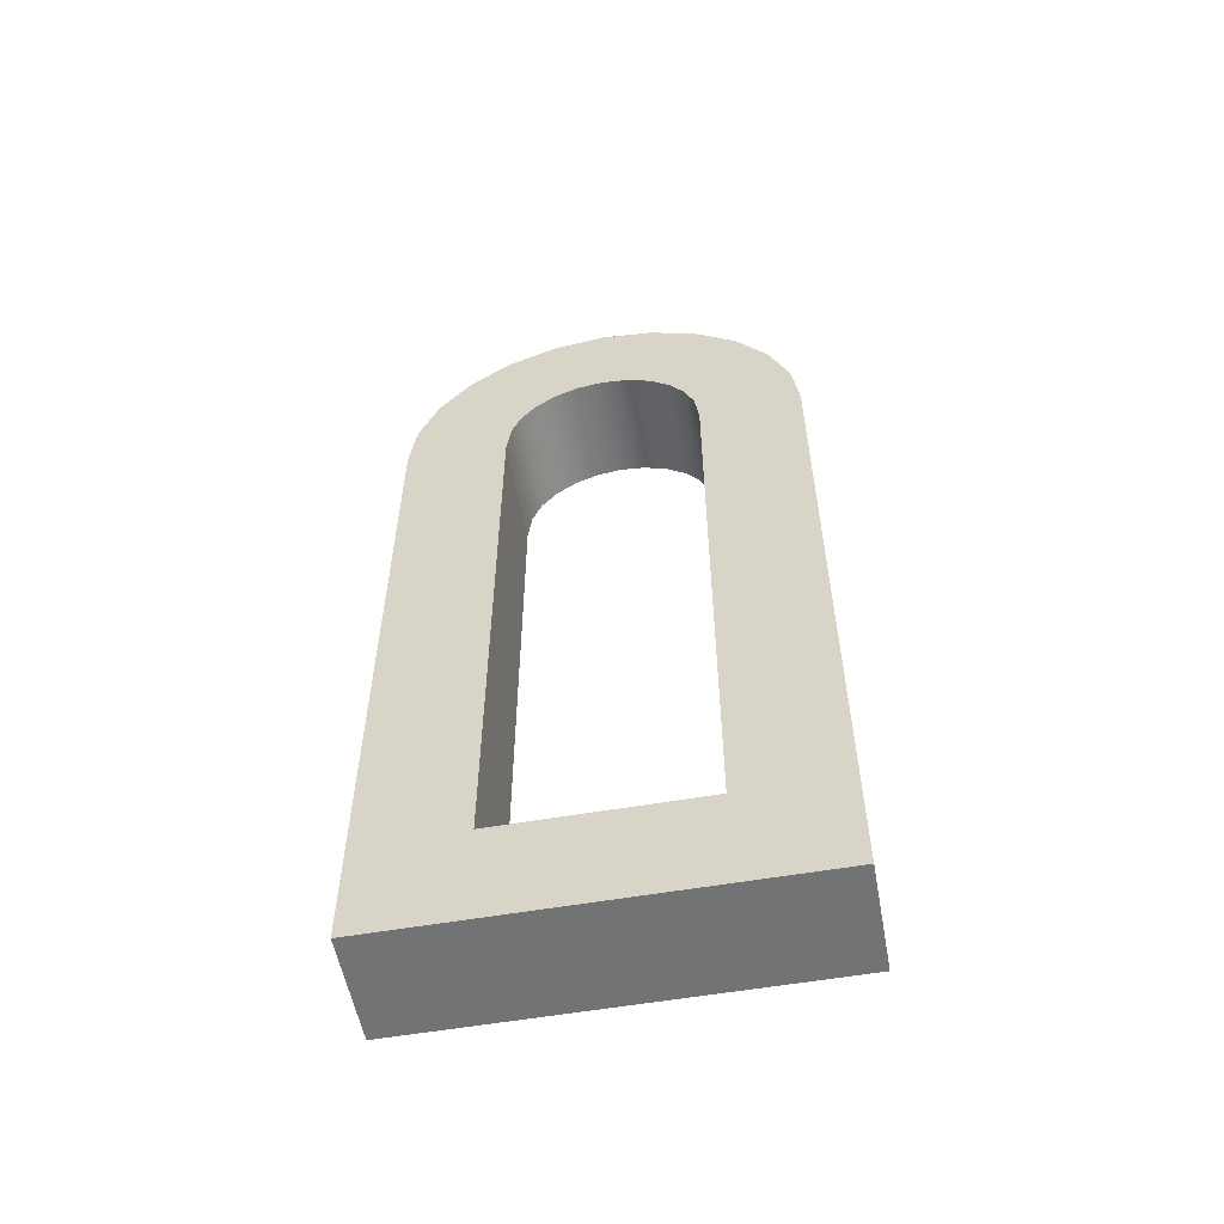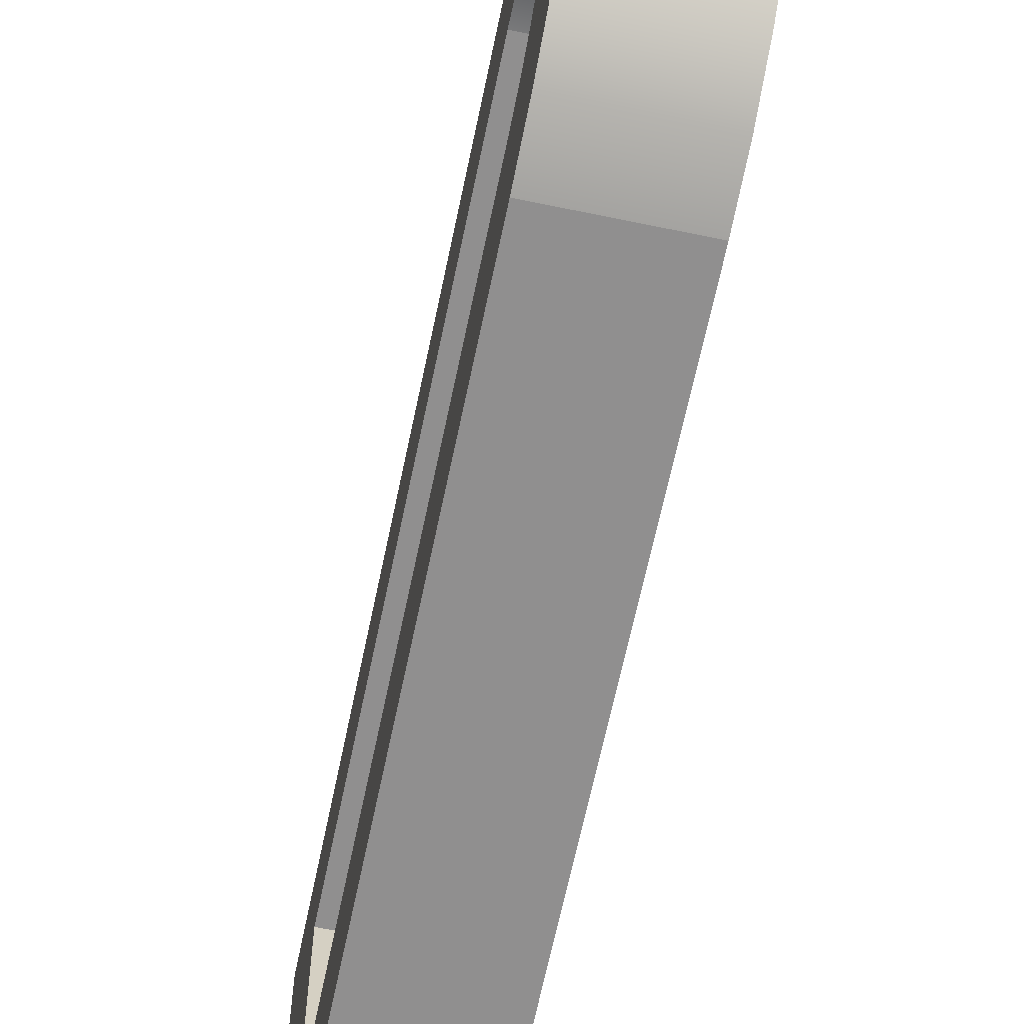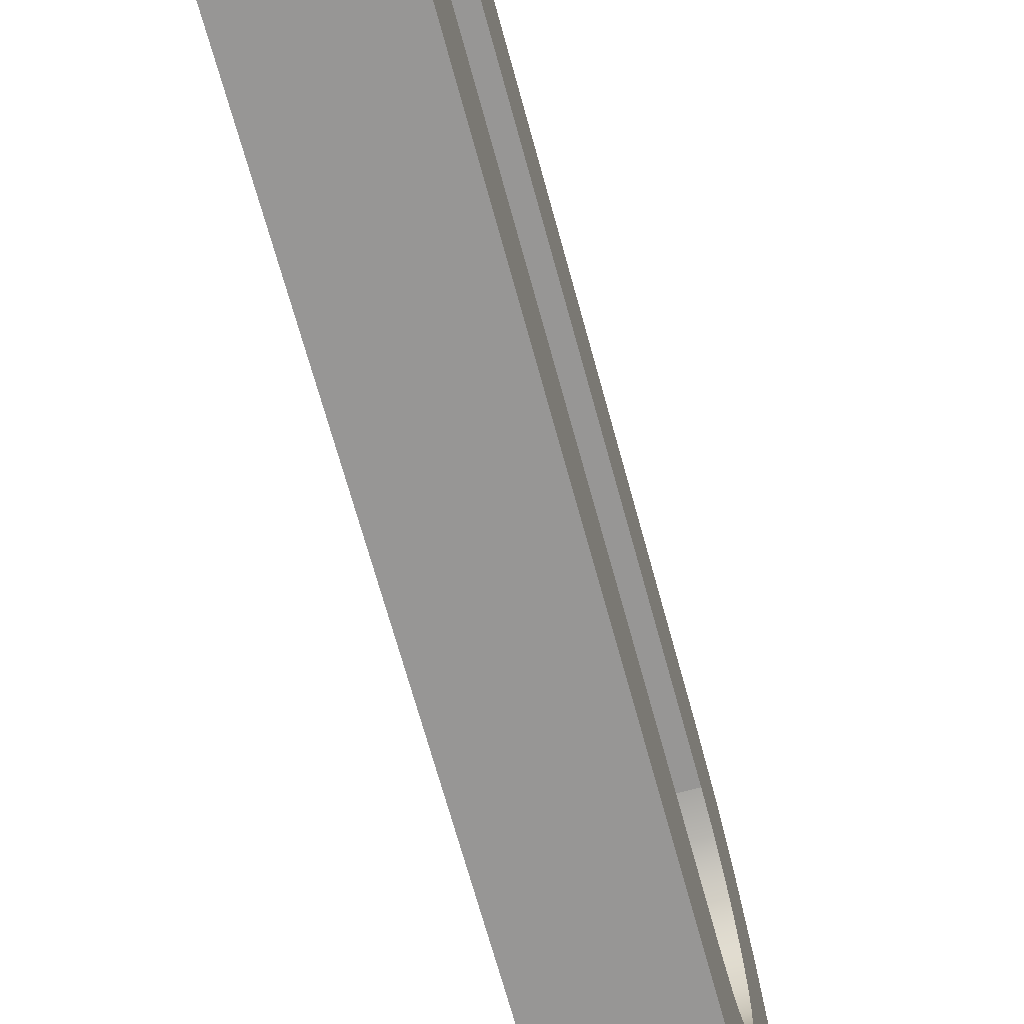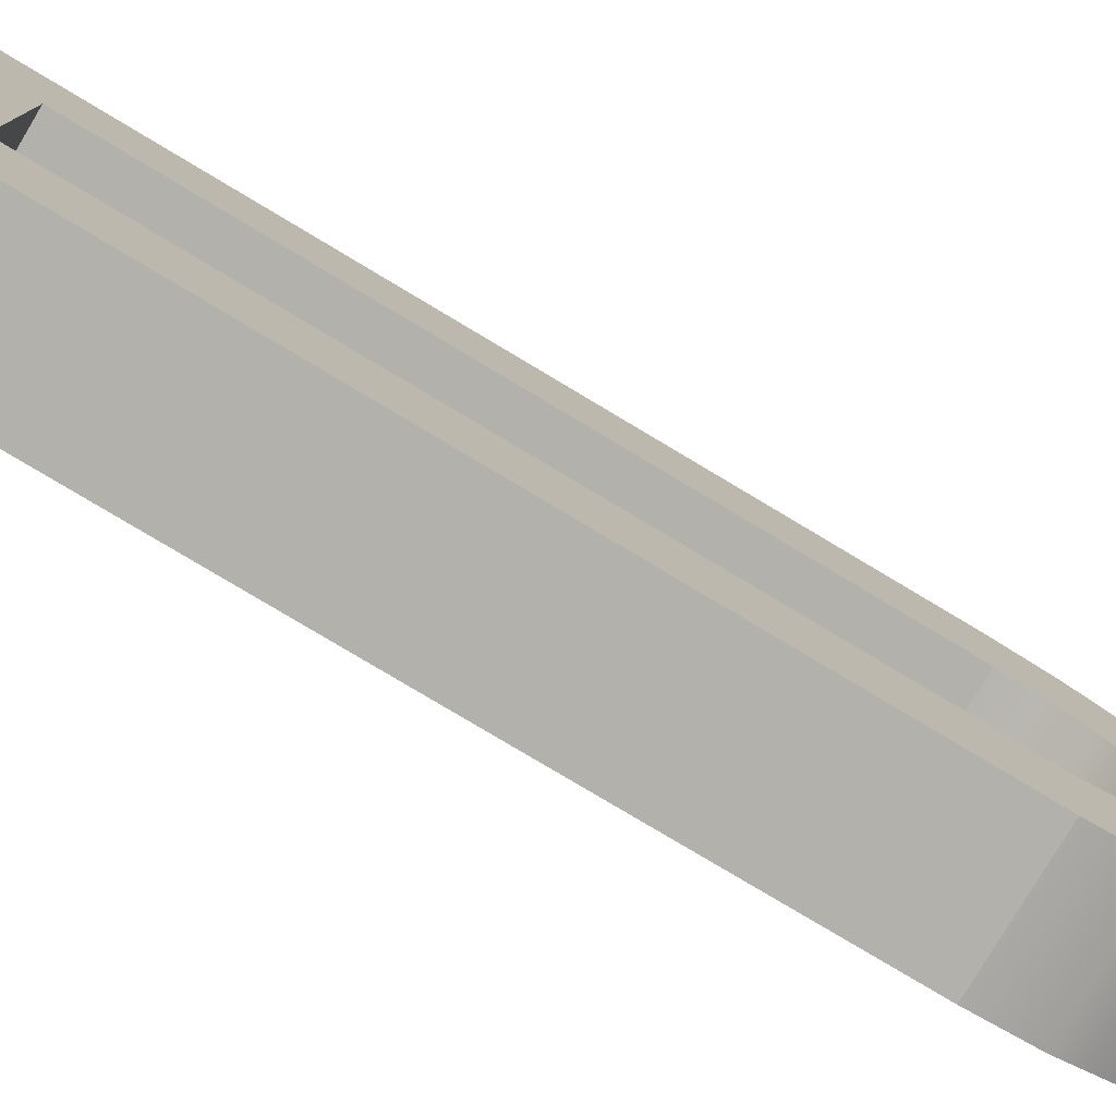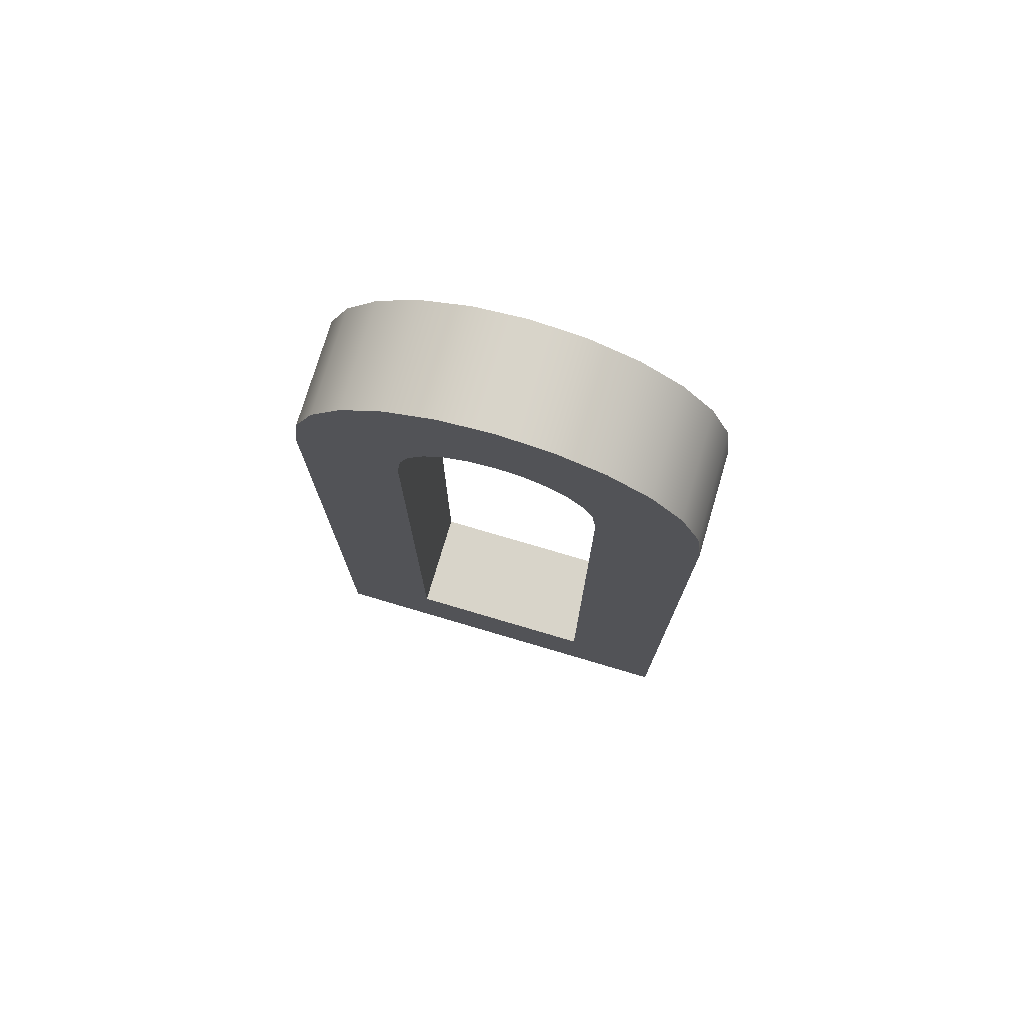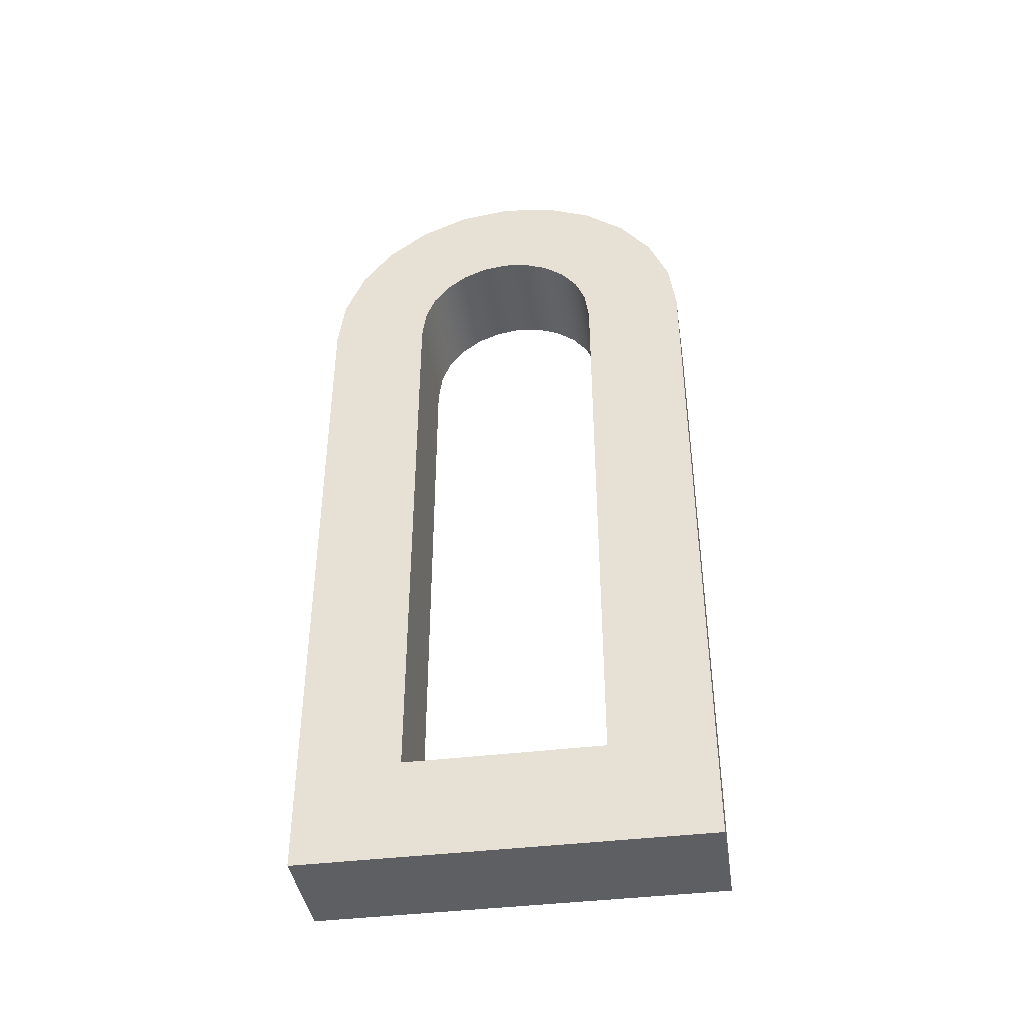
<metadata>
{"format":"obj","ext":"obj","renderer":"f3d","projection":"perspective","resolution":1024,"background":"white","views":[{"elev":-55.8,"azim":-79.6,"up":"+Y"},{"elev":-65.4,"azim":168.2,"up":"+Z"},{"elev":-67.9,"azim":15.2,"up":"+Z"},{"elev":-78.9,"azim":59.1,"up":"+Z"},{"elev":75.2,"azim":-73.5,"up":"+Y"},{"elev":-41.1,"azim":-81.4,"up":"+Y"}]}
</metadata>
<code>
o Mesh1_Group1_Model.090
v 0.05 0.4093 -0.1406
v 0.05 0.3944 -0.16
v 0 0.3944 -0.16
v 0 0.4093 -0.1406
v 0.05 0 -0.1875
v 0.05 0.325 -0.1398
v 0.05 0.04774 -0.1398
v 0.05 0.04774 -0.04774
v 0.05 0 0
v 0.05 0.3281 0
v 0.05 0.3524 -0.003194
v 0.05 0.375 -0.01256
v 0.05 0.3944 -0.02746
v 0.05 0.4093 -0.04688
v 0.05 0.325 -0.04774
v 0 0.04774 -0.04774
v 0 0.325 -0.04774
v 0 0.4093 -0.04688
v 0 0.3944 -0.02746
v 0 0.375 -0.01256
v 0 0.3524 -0.003194
v 0 0 0
v 0 0.3281 0
v 0.05 0.4187 -0.06949
v 0 0.4187 -0.06949
v 0.05 0.3399 -0.04971
v 0 0.3399 -0.04971
v 0 0.3509 -0.05426
v 0 0.3604 -0.06151
v 0 0.3676 -0.07095
v 0 0.4219 -0.09375
v 0.05 0.4219 -0.09375
v 0.05 0.3676 -0.07095
v 0.05 0.3604 -0.06151
v 0.05 0.3509 -0.05426
v 0 0.3722 -0.08195
v 0.05 0.3722 -0.08195
v 0 0.3737 -0.09375
v 0 0.4187 -0.118
v 0.05 0.4187 -0.118
v 0.05 0.3722 -0.1056
v 0.05 0.3737 -0.09375
v 0 0.3722 -0.1056
v 0 0.3676 -0.1165
v 0 0.3604 -0.126
v 0.05 0.3604 -0.126
v 0.05 0.3676 -0.1165
v 0 0.3509 -0.1332
v 0.05 0.3509 -0.1332
v 0 0.3399 -0.1378
v 0 0.325 -0.1398
v 0 0.04774 -0.1398
v 0 0 -0.1875
v 0.05 0.3281 -0.1875
v 0 0.3281 -0.1875
v 0.05 0.3524 -0.1843
v 0.05 0.375 -0.1749
v 0 0.375 -0.1749
v 0 0.3524 -0.1843
v 0.05 0.3399 -0.1378
f 2 4 1
f 1 5 2
f 6 5 1
f 7 5 6
f 8 5 7
f 8 9 5
f 9 8 10
f 10 8 11
f 11 8 12
f 12 8 13
f 13 8 14
f 14 8 15
f 17 8 16
f 16 18 17
f 16 19 18
f 16 20 19
f 16 21 20
f 22 21 16
f 21 22 23
f 10 22 9
f 11 23 10
f 12 21 11
f 13 20 12
f 14 19 13
f 24 18 14
f 14 26 24
f 26 14 15
f 27 15 17
f 18 27 17
f 27 18 25
f 27 25 28
f 28 25 29
f 29 25 30
f 30 25 31
f 32 25 24
f 24 33 32
f 24 34 33
f 24 35 34
f 24 26 35
f 28 26 27
f 29 35 28
f 30 34 29
f 36 33 30
f 30 31 36
f 36 31 38
f 38 31 39
f 40 31 32
f 32 41 40
f 32 42 41
f 32 37 42
f 32 33 37
f 38 37 36
f 43 42 38
f 38 39 43
f 43 39 44
f 44 39 45
f 45 39 4
f 1 39 40
f 40 46 1
f 40 47 46
f 40 41 47
f 44 41 43
f 45 47 44
f 48 46 45
f 45 4 48
f 48 4 50
f 50 4 51
f 51 4 52
f 53 52 4
f 53 16 52
f 22 16 53
f 9 53 5
f 5 55 54
f 56 5 54
f 57 5 56
f 2 5 57
f 57 3 2
f 56 58 57
f 54 59 56
f 53 59 55
f 53 58 59
f 53 3 58
f 53 4 3
f 16 7 52
f 52 6 51
f 51 60 50
f 1 60 6
f 1 49 60
f 1 46 49
f 50 49 48
f 2 3 4
f 17 15 8
f 10 23 22
f 11 21 23
f 12 20 21
f 13 19 20
f 14 18 19
f 24 25 18
f 27 26 15
f 32 31 25
f 28 35 26
f 29 34 35
f 30 33 34
f 36 37 33
f 40 39 31
f 38 42 37
f 43 41 42
f 1 4 39
f 44 47 41
f 45 46 47
f 48 49 46
f 9 22 53
f 5 53 55
f 57 58 3
f 56 59 58
f 54 55 59
f 16 8 7
f 52 7 6
f 51 6 60
f 50 60 49

</code>
